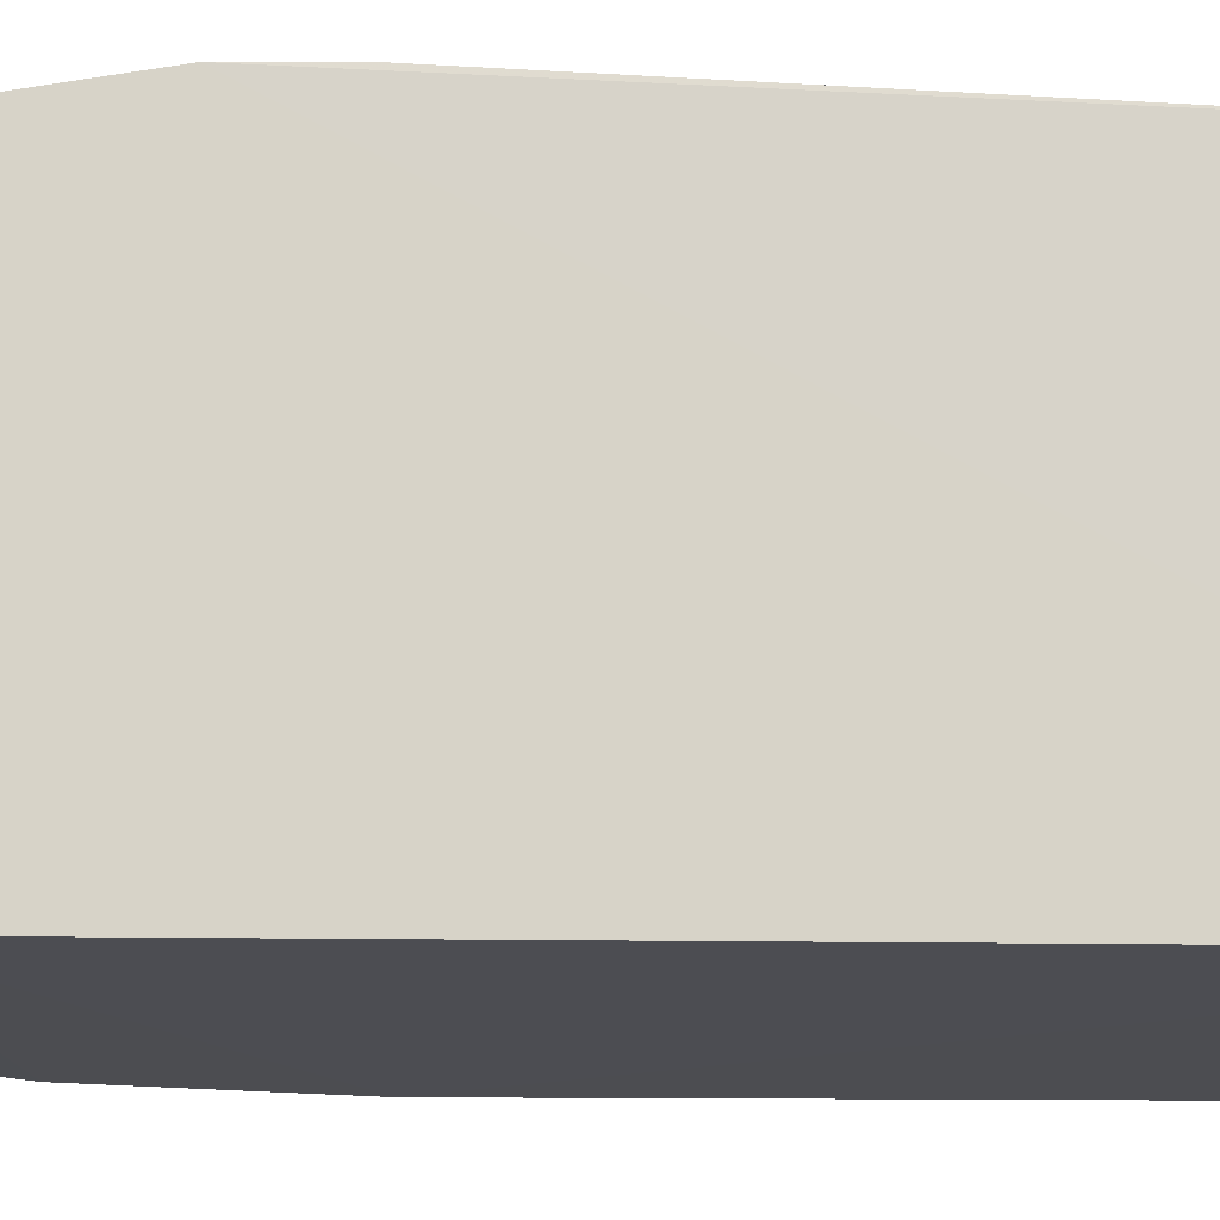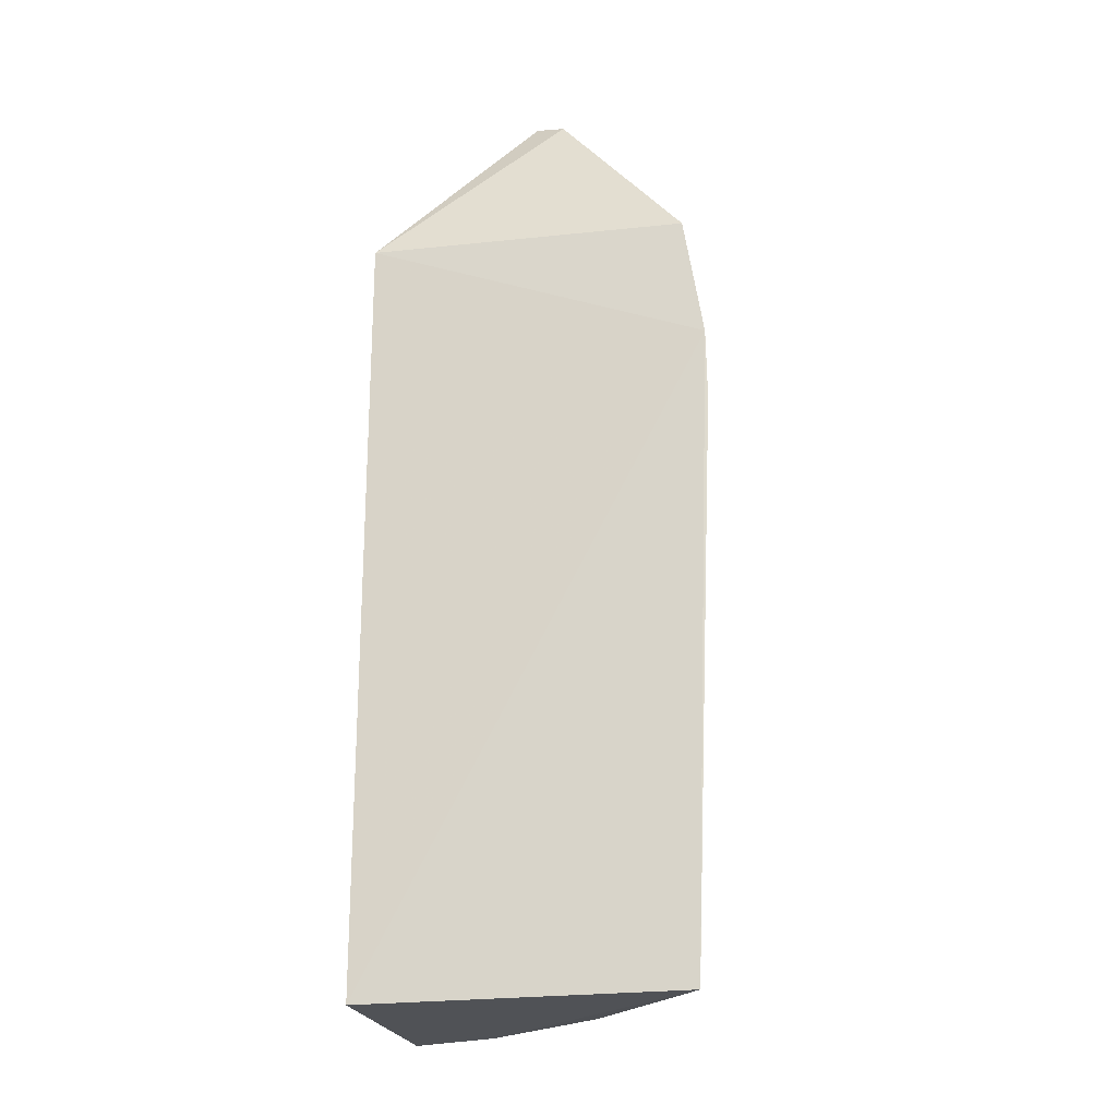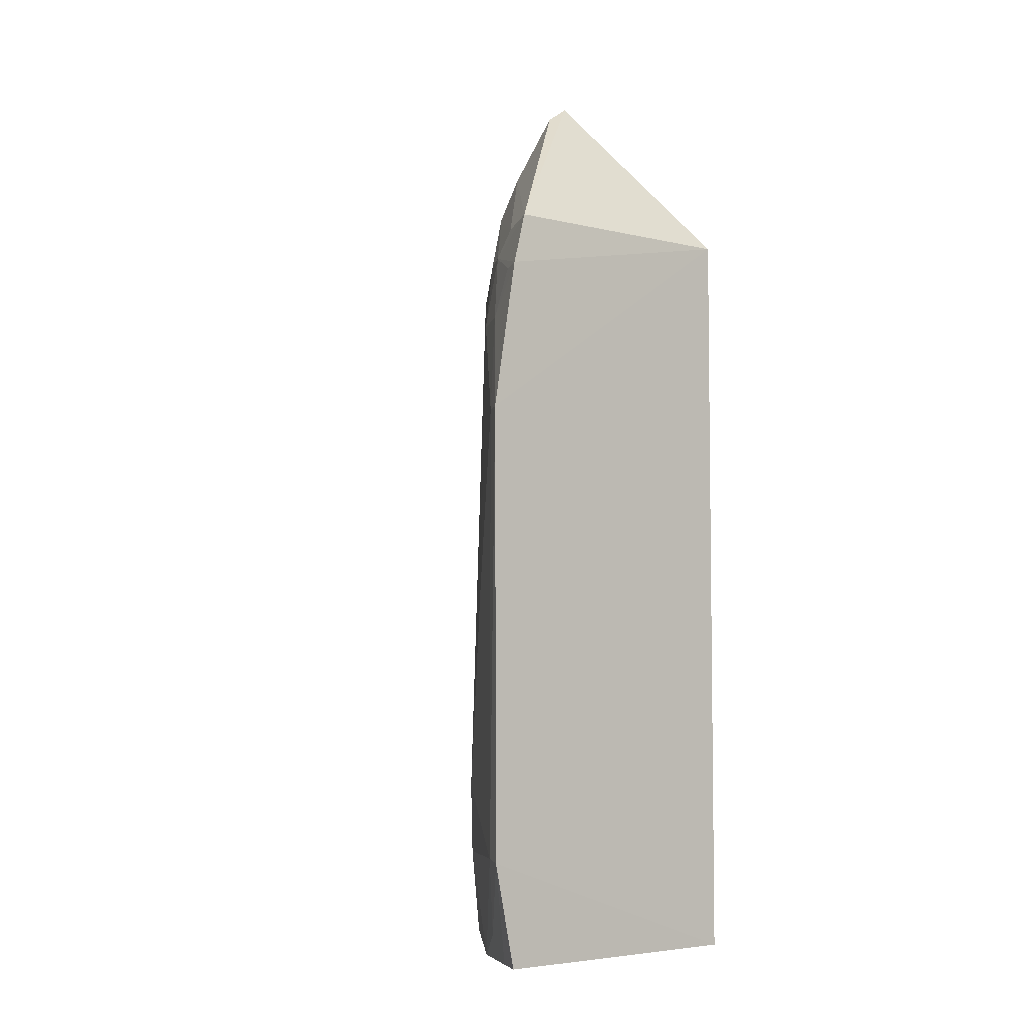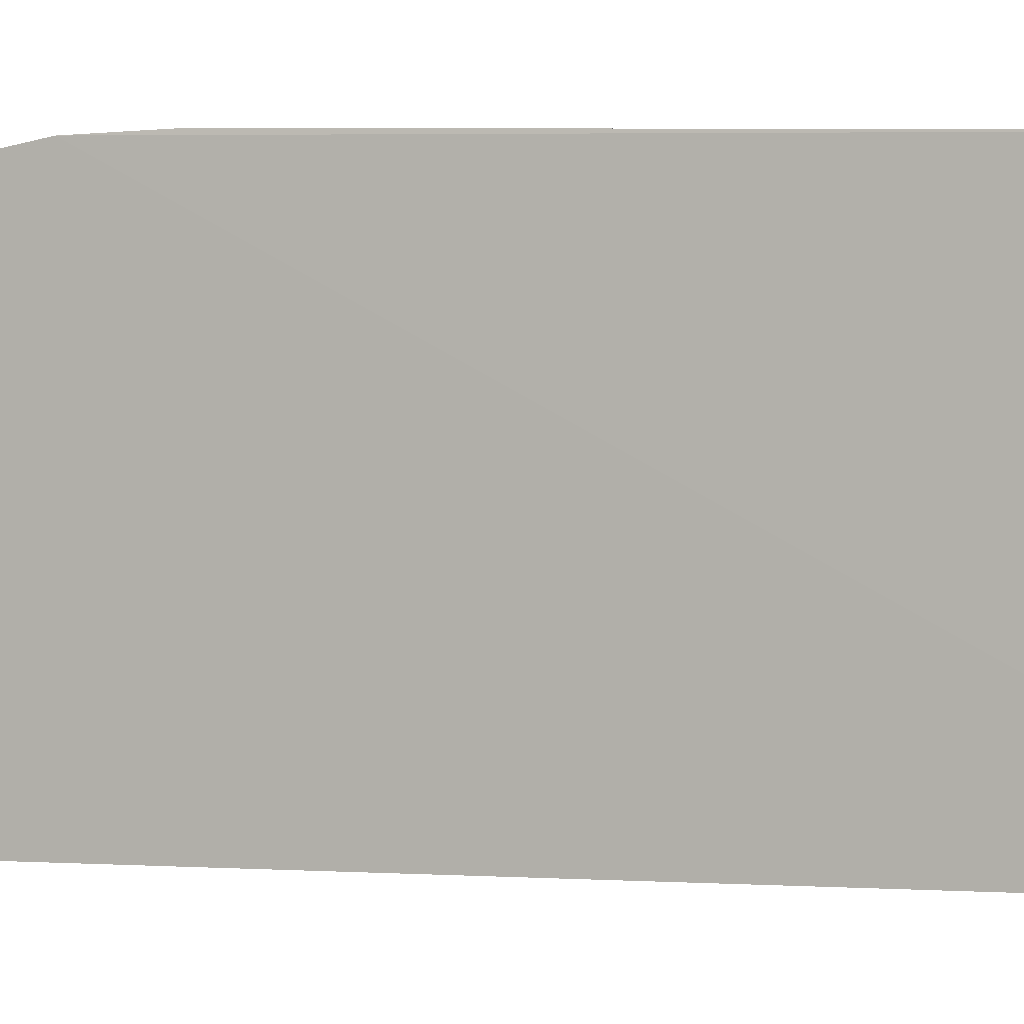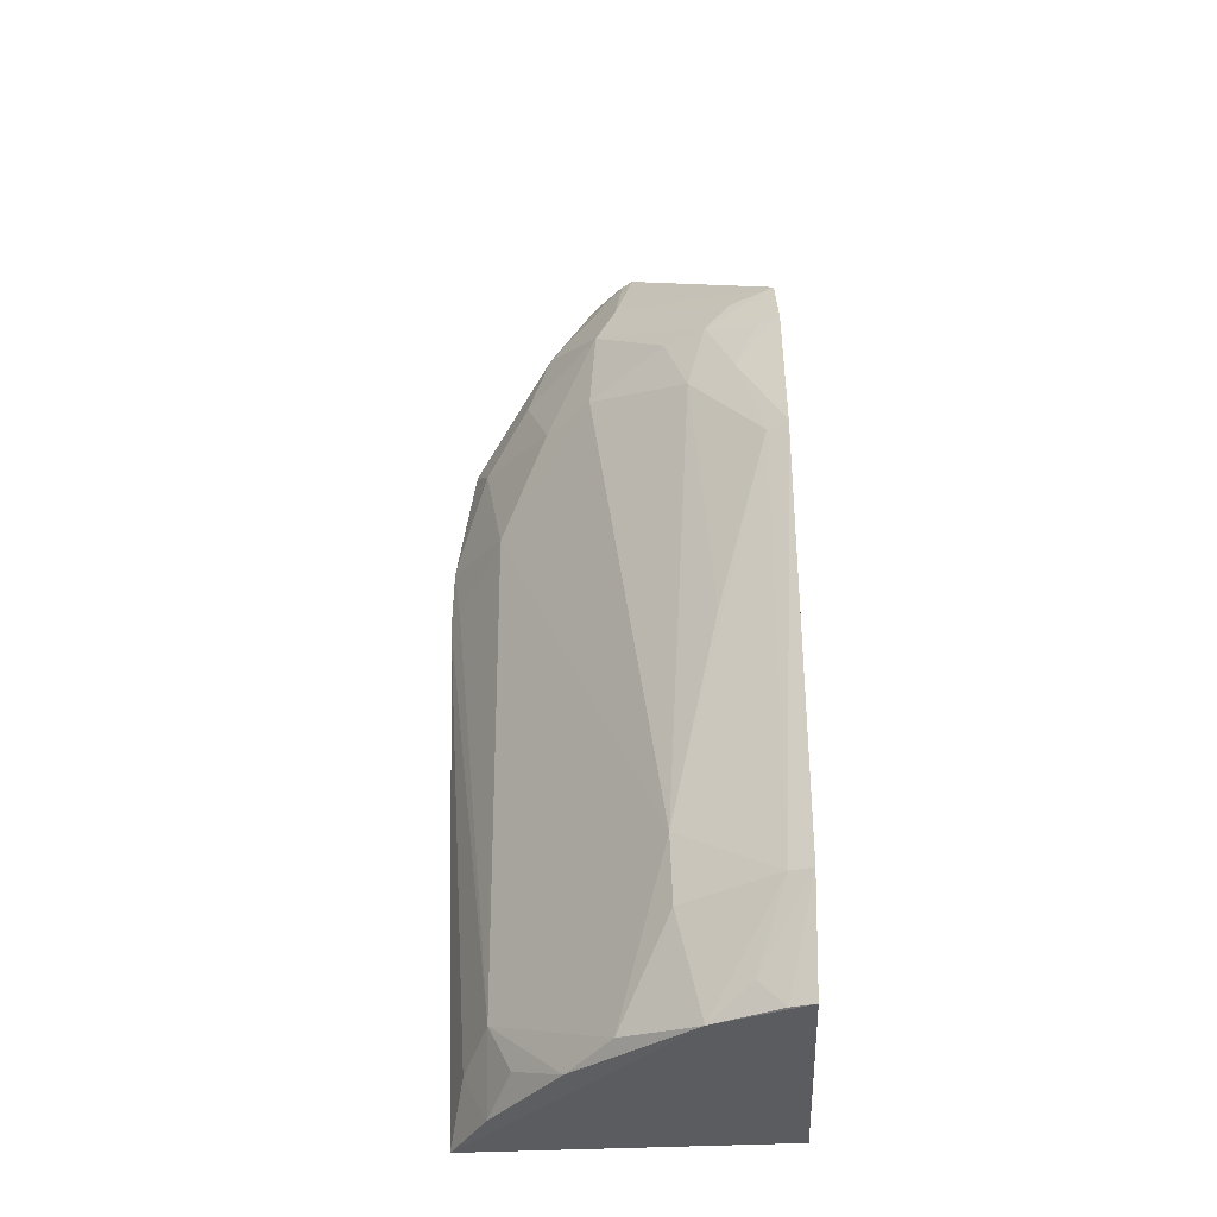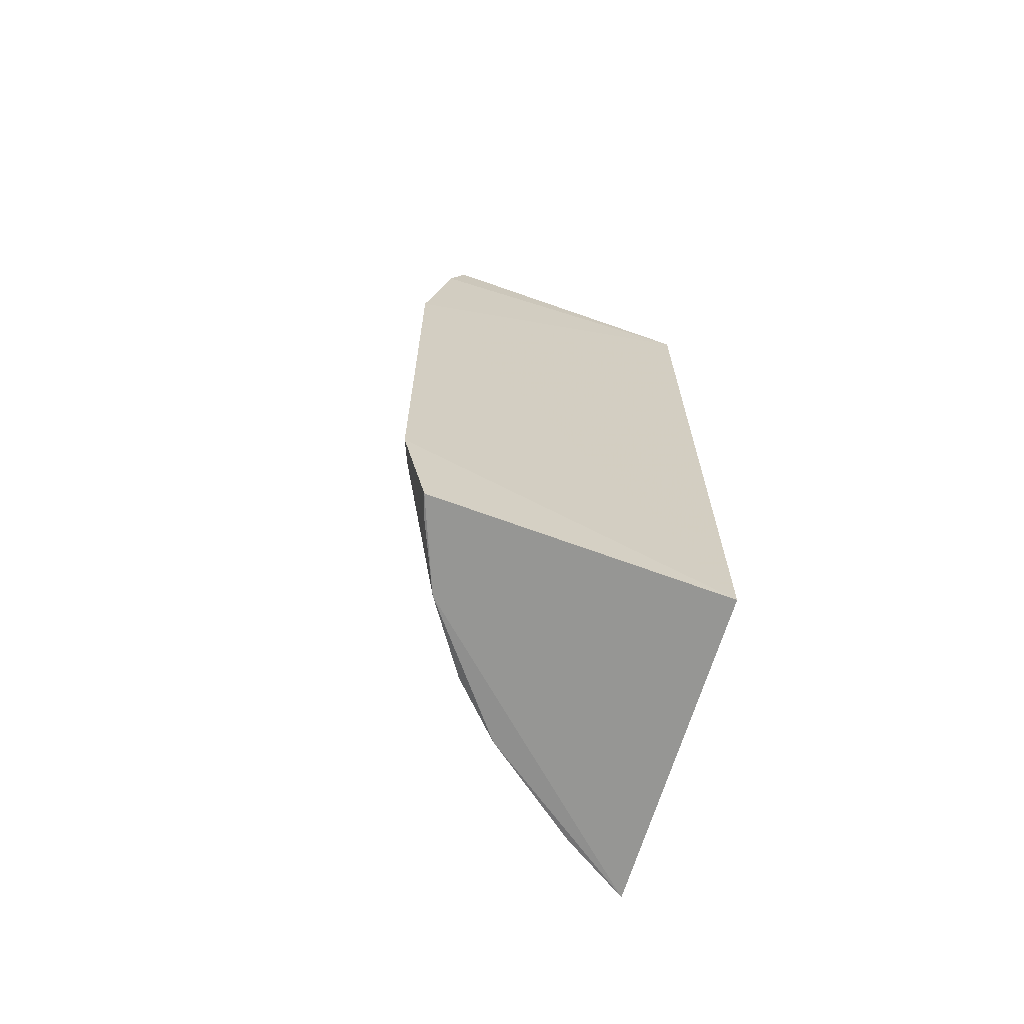
<metadata>
{"format":"obj","ext":"obj","renderer":"f3d","projection":"perspective","resolution":1024,"background":"white","views":[{"elev":-14.4,"azim":88.0,"up":"+Y"},{"elev":-21.6,"azim":100.3,"up":"+Z"},{"elev":-4.9,"azim":-38.7,"up":"+Z"},{"elev":-0.6,"azim":112.4,"up":"+Y"},{"elev":-34.6,"azim":-85.8,"up":"+Z"},{"elev":-68.1,"azim":-18.6,"up":"+Z"}]}
</metadata>
<code>
v -0.1535 0.2348 0.2421
v -0.1535 0.2348 -0.2124
v -0.1459 0.4361 0.1655
v -0.1483 0.4242 0.2395
v -0.3382 0.2286 0.1197
v -0.22 0.3192 0.3374
v -0.2453 0.3546 -0.2092
v -0.2565 0.3429 0.208
v -0.3132 0.2319 0.24
v -0.1896 0.3454 0.342
v -0.1482 0.4233 -0.2107
v -0.3227 0.2308 -0.2106
v -0.172 0.4144 0.2211
v -0.3022 0.2983 -0.108
v -0.3227 0.2296 0.2089
v -0.2003 0.3267 0.3497
v -0.2452 0.3403 0.2679
v -0.2025 0.3984 -0.1635
v -0.3371 0.2289 -0.1484
v -0.3015 0.2833 -0.2104
v -0.3027 0.2832 0.1792
v -0.2152 0.3258 0.3375
v -0.2408 0.3284 0.2933
v -0.2289 0.3708 0.2071
v -0.199 0.3726 0.2923
v -0.1878 0.3991 -0.2091
v -0.1464 0.4367 0.1243
v -0.2733 0.3275 -0.2028
v -0.3318 0.2416 -0.147
v -0.3183 0.2445 -0.21
v -0.3322 0.2407 0.1191
v -0.3172 0.2559 0.1792
v -0.2864 0.2972 0.2231
v -0.1999 0.4008 0.1505
v -0.1992 0.3866 0.2527
v -0.1727 0.4144 -0.1788
v -0.2143 0.384 -0.1939
v -0.3021 0.297 -0.1485
v -0.3159 0.2589 -0.1945
v -0.3168 0.2702 0.01382
v -0.3031 0.2579 0.2368
v -0.3018 0.2725 0.2212
v -0.157 0.4301 0.1265
v -0.3175 0.2426 0.2077
f 1 2 3
f 1 3 4
f 5 2 1
f 10 1 4
f 11 3 2
f 13 4 3
f 15 5 1
f 15 1 9
f 16 9 1
f 16 6 9
f 16 1 10
f 19 12 2
f 19 2 5
f 20 7 11
f 20 11 2
f 20 2 12
f 21 8 14
f 22 16 10
f 22 6 16
f 23 9 6
f 23 6 22
f 24 8 17
f 25 10 4
f 25 22 10
f 25 23 22
f 25 17 23
f 26 11 7
f 27 3 11
f 28 18 7
f 28 7 20
f 29 19 5
f 30 20 12
f 30 12 19
f 31 29 5
f 31 14 29
f 32 5 15
f 32 31 5
f 32 21 31
f 33 17 8
f 33 8 21
f 34 24 13
f 34 13 3
f 34 14 8
f 34 8 24
f 34 28 14
f 34 18 28
f 35 25 4
f 35 4 13
f 35 13 24
f 35 24 17
f 35 17 25
f 36 26 18
f 36 11 26
f 36 27 11
f 36 18 27
f 37 26 7
f 37 7 18
f 37 18 26
f 38 28 20
f 38 14 28
f 38 29 14
f 38 20 29
f 39 29 20
f 39 19 29
f 39 30 19
f 39 20 30
f 40 31 21
f 40 21 14
f 40 14 31
f 41 23 17
f 41 9 23
f 42 33 21
f 42 21 32
f 42 15 9
f 42 9 41
f 42 41 17
f 42 17 33
f 43 34 3
f 43 3 27
f 43 27 18
f 43 18 34
f 44 42 32
f 44 32 15
f 44 15 42

</code>
